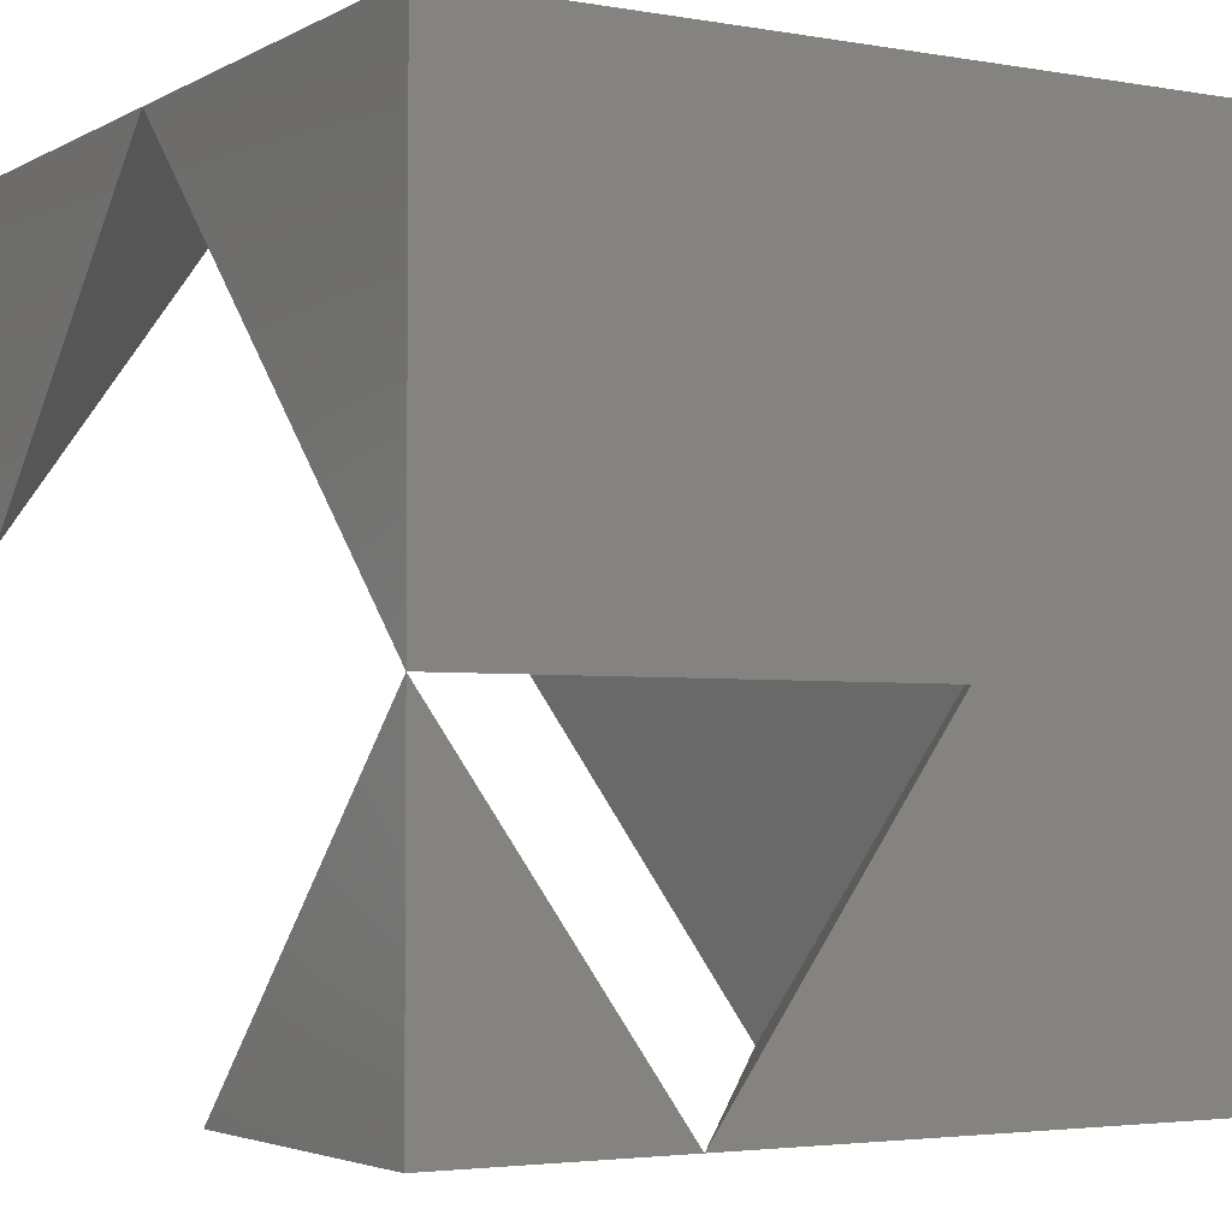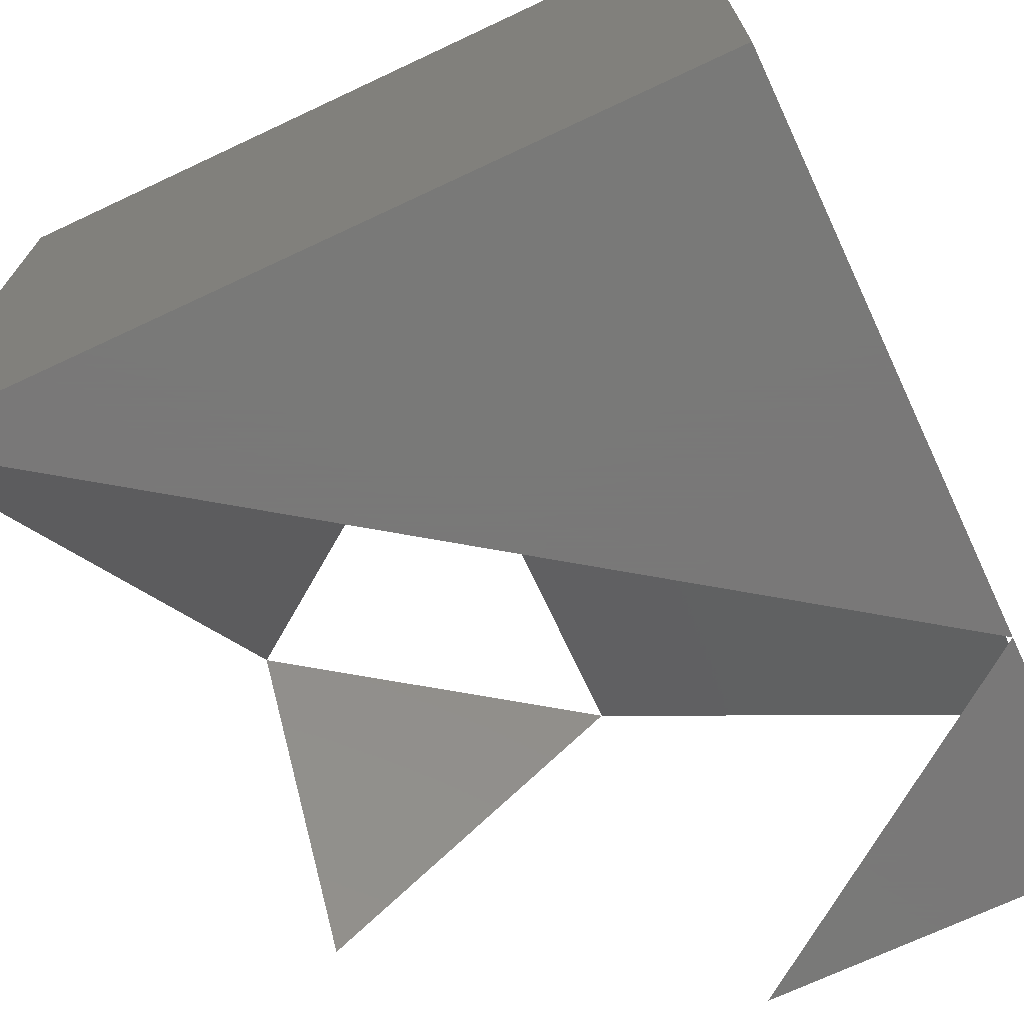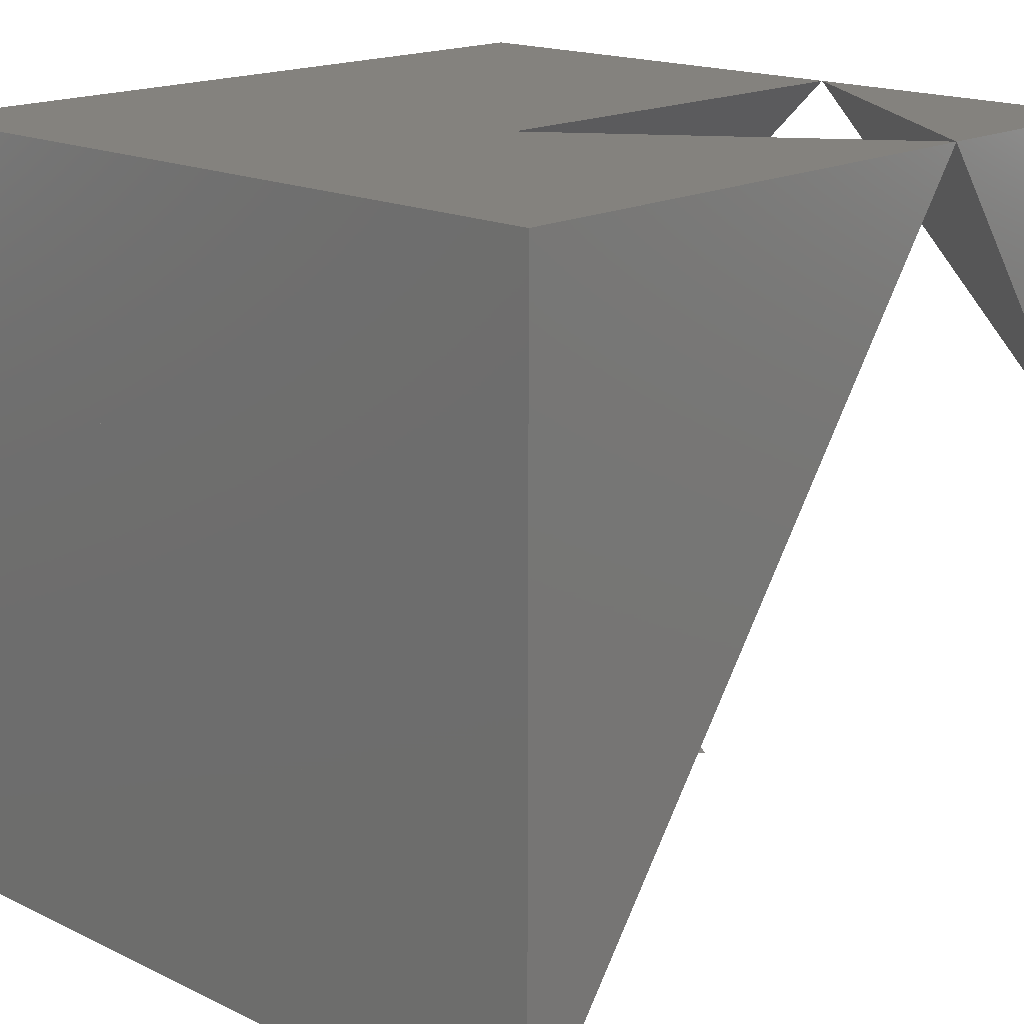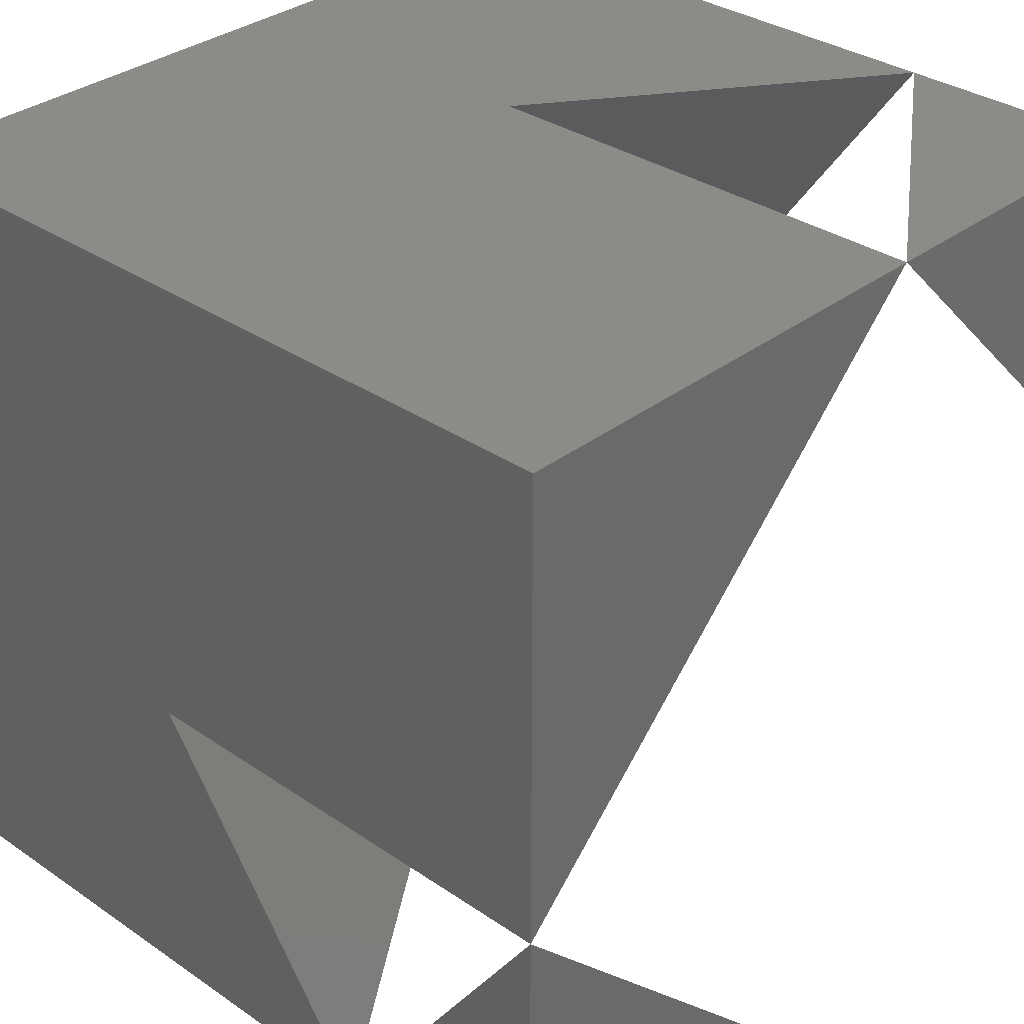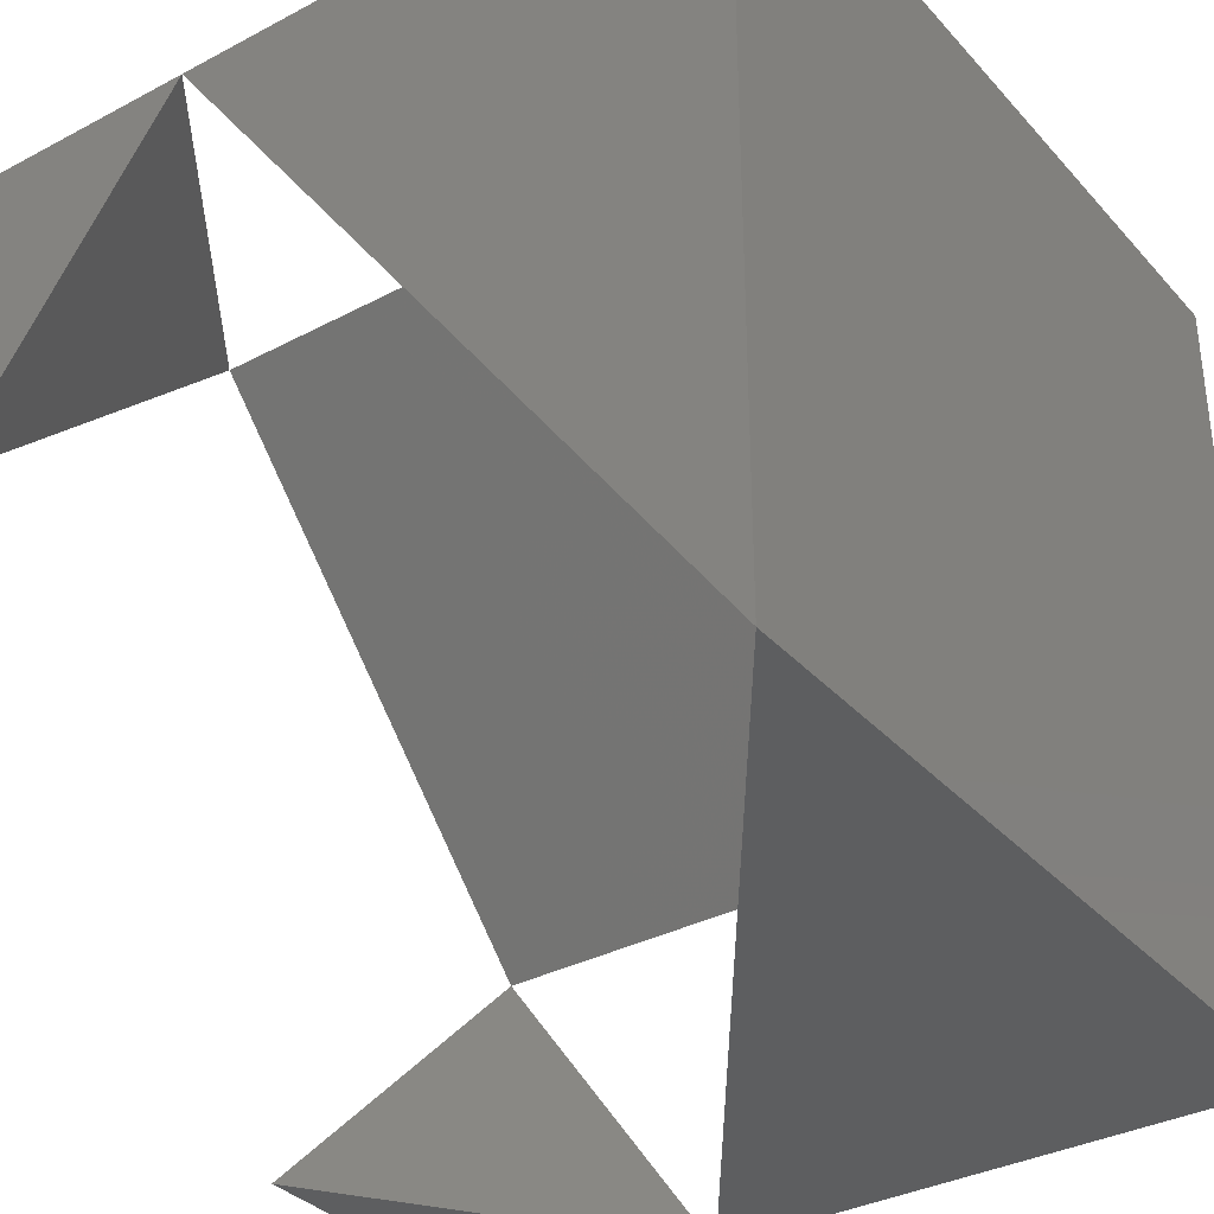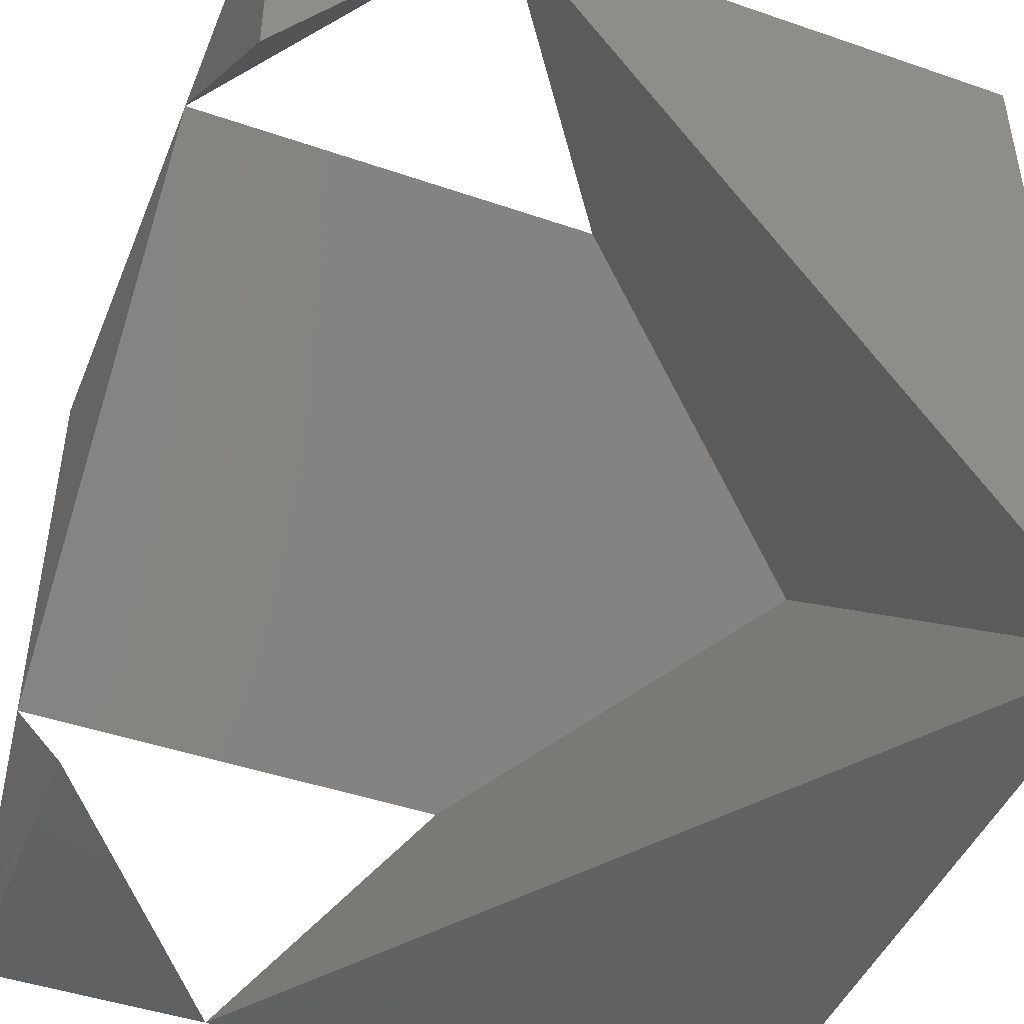
<metadata>
{"format":"stl","ext":"stl","renderer":"f3d","projection":"perspective","resolution":1024,"background":"white","views":[{"elev":-3.3,"azim":149.3,"up":"+Z"},{"elev":-71.5,"azim":-64.9,"up":"+Y"},{"elev":17.1,"azim":-46.3,"up":"+Z"},{"elev":32.9,"azim":43.4,"up":"+Y"},{"elev":-34.6,"azim":-144.6,"up":"+Y"},{"elev":-45.6,"azim":158.4,"up":"+Y"}]}
</metadata>
<code>
# stl→obj: 19 verts, 32 faces
v 4.142 4.142 10
v 0 0 0
v 0 7.071 7.071
v 7.071 0 10
v 10 4.142 10
v 4.142 10 4.142
v 10 10 4.142
v 7.071 10 0
v 10 5.858 0
v 10 0 5.858
v 10 0 10
v 0 0 10
v 0 10 10
v 0 10 0
v 4.142 0 10
v 10 10 10
v 4.142 10 10
v 10 10 0
v 4.142 10 0
f 1 2 3
f 2 1 4
f 5 6 7
f 1 6 5
f 6 1 3
f 8 9 7
f 5 10 4
f 3 8 6
f 8 3 2
f 4 10 11
f 4 12 2
f 13 2 12
f 2 13 14
f 1 15 4
f 1 16 17
f 16 1 5
f 13 1 17
f 12 1 13
f 1 12 15
f 5 4 11
f 7 18 8
f 6 13 17
f 19 13 6
f 13 19 14
f 6 8 19
f 7 17 16
f 17 7 6
f 7 9 18
f 7 16 5
f 5 11 10
f 18 9 8
f 14 8 2

</code>
